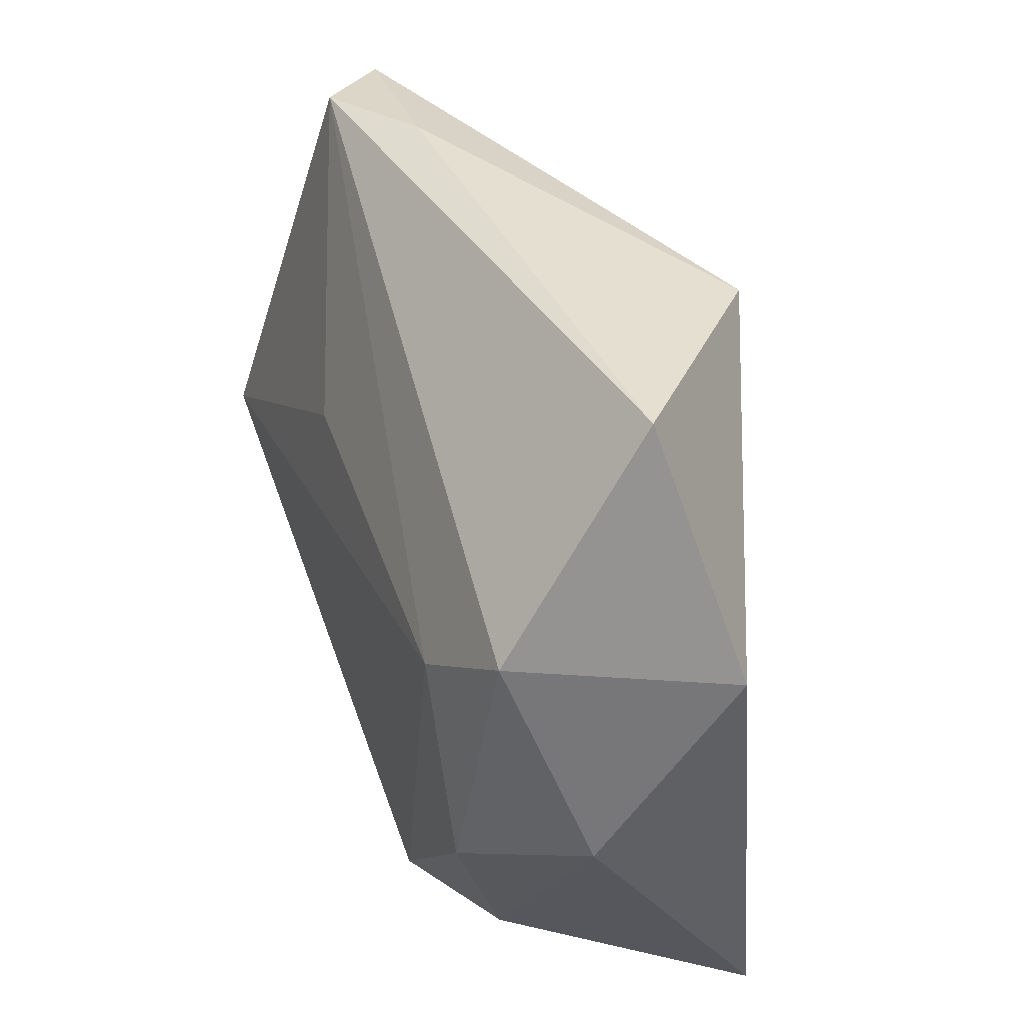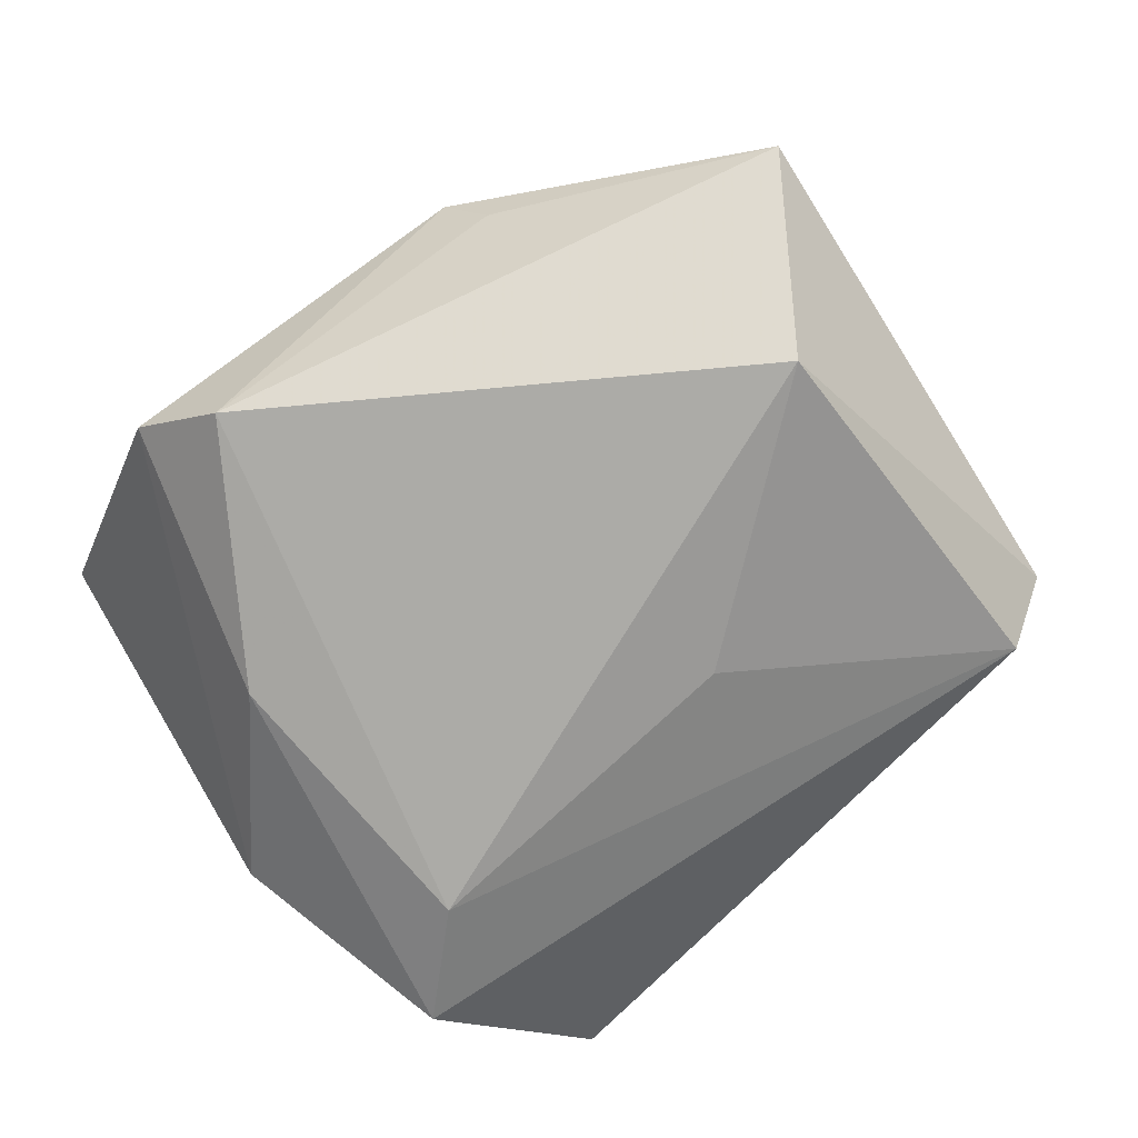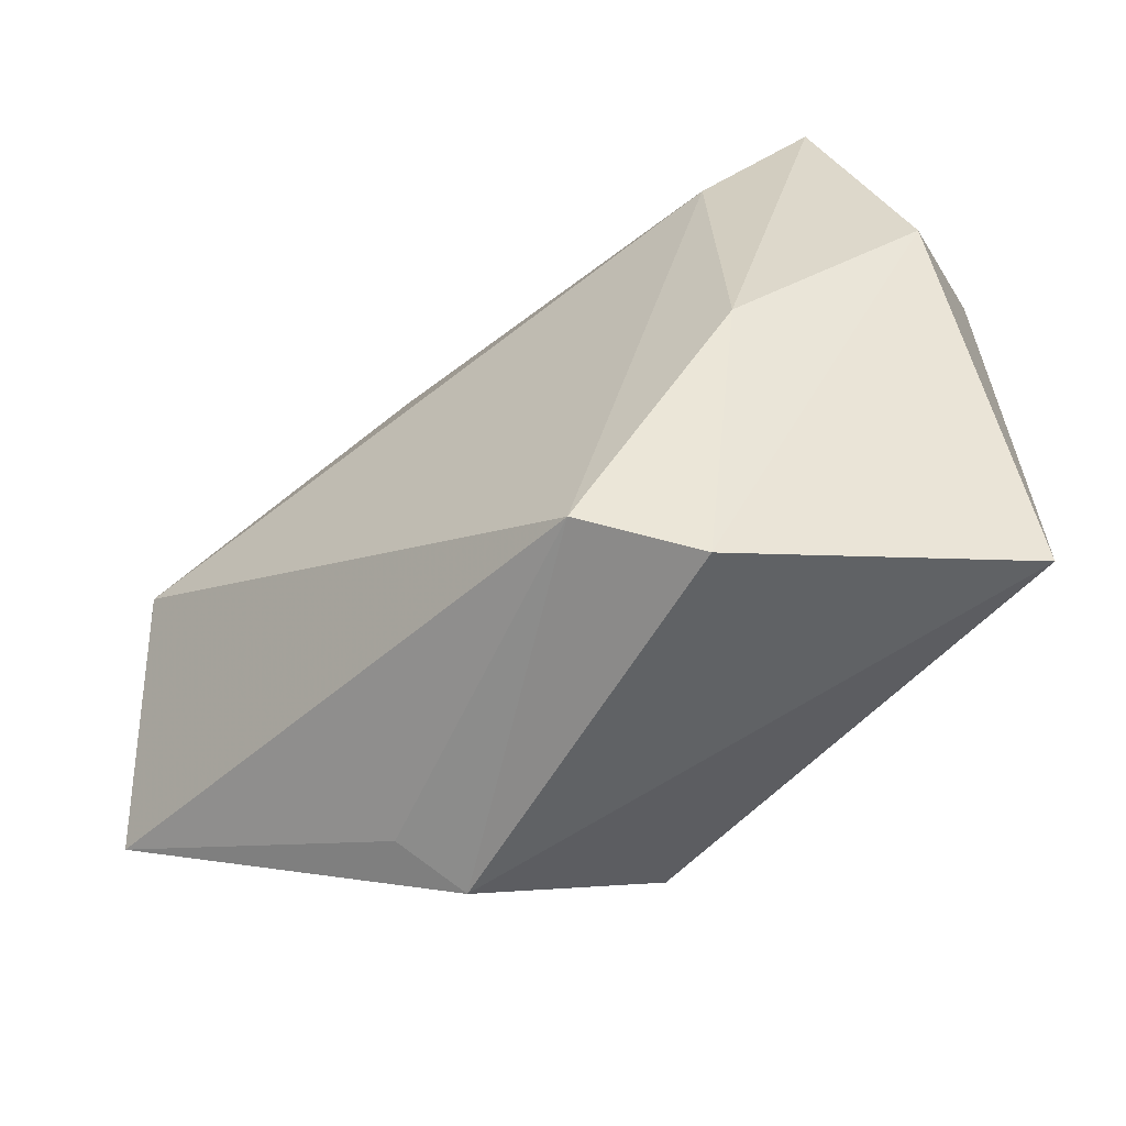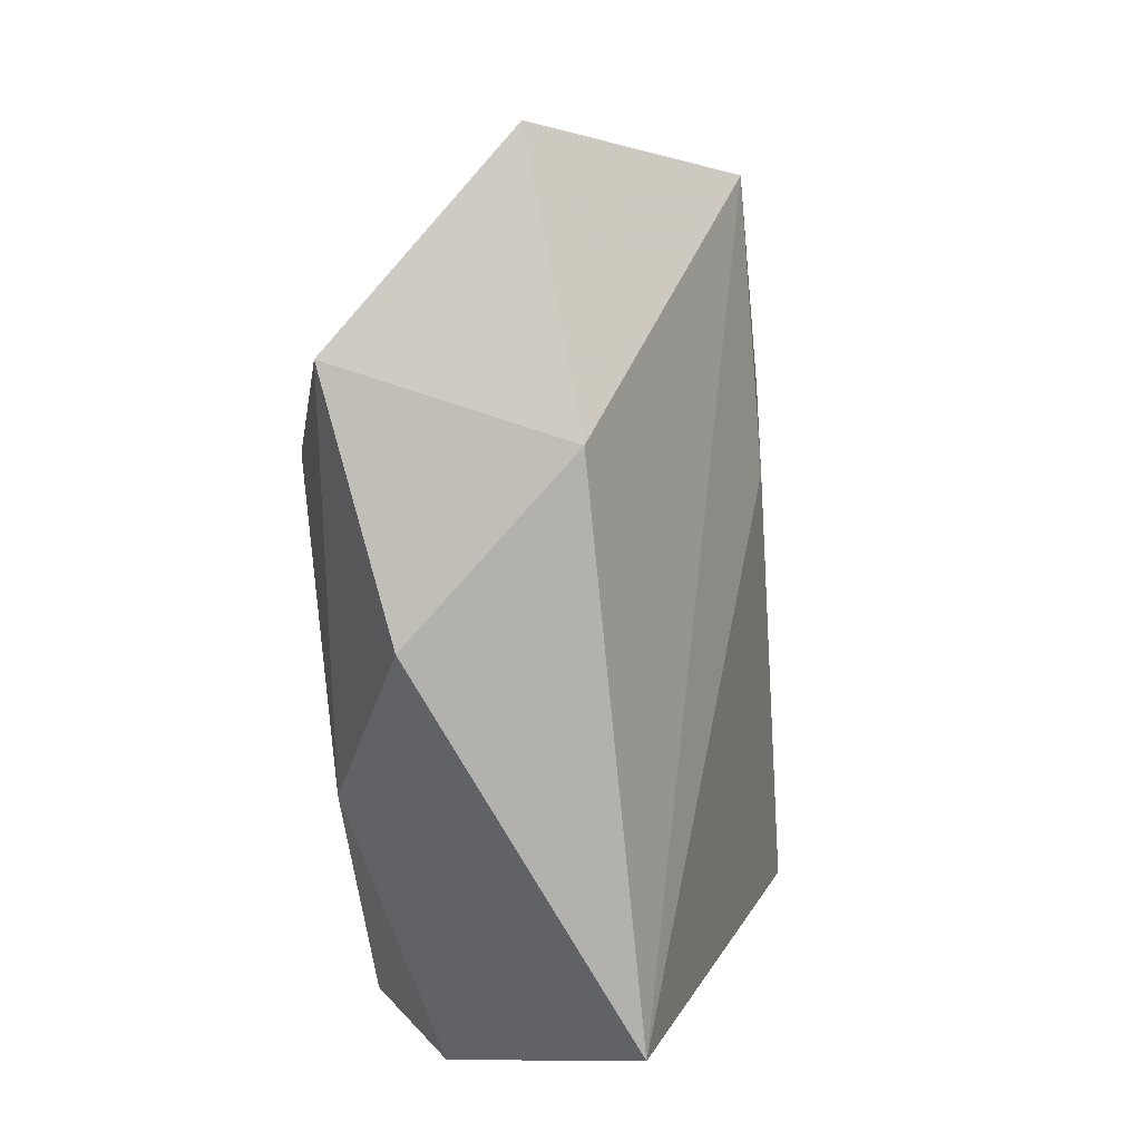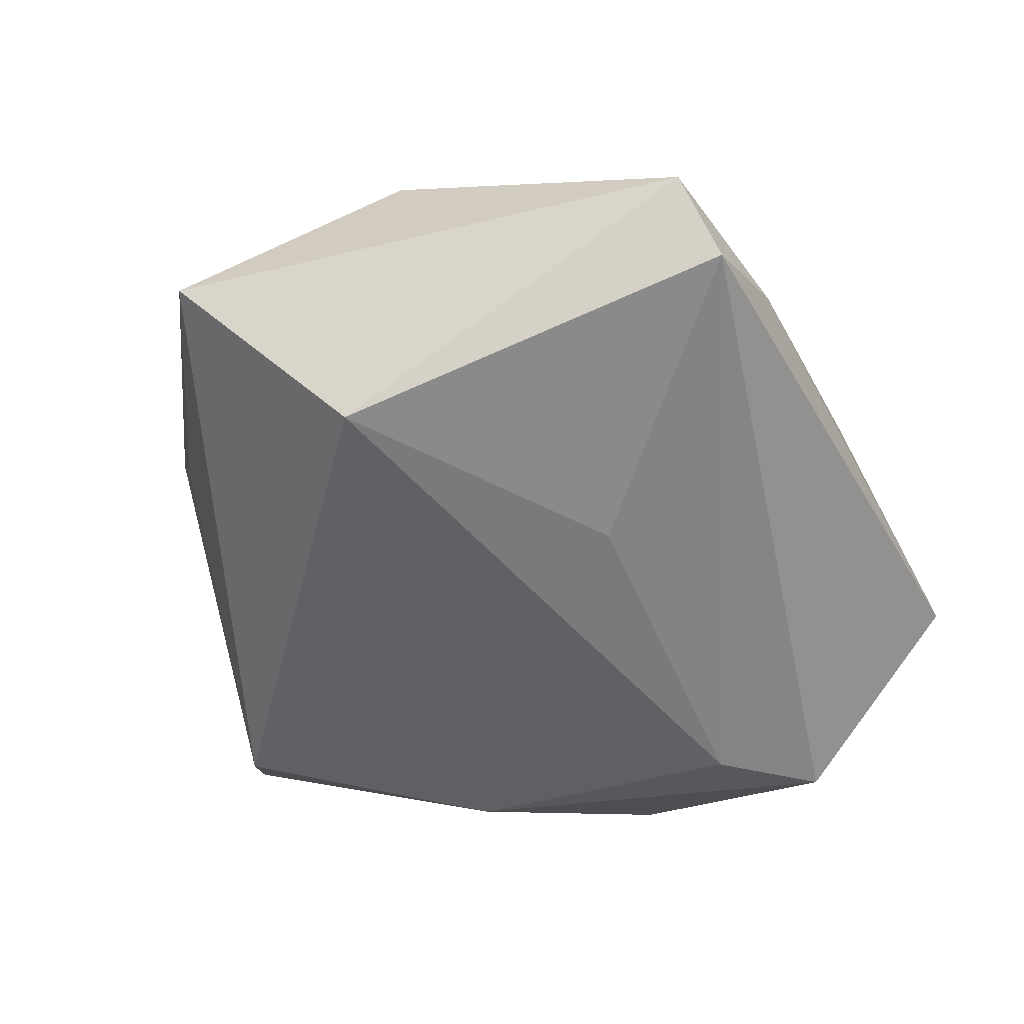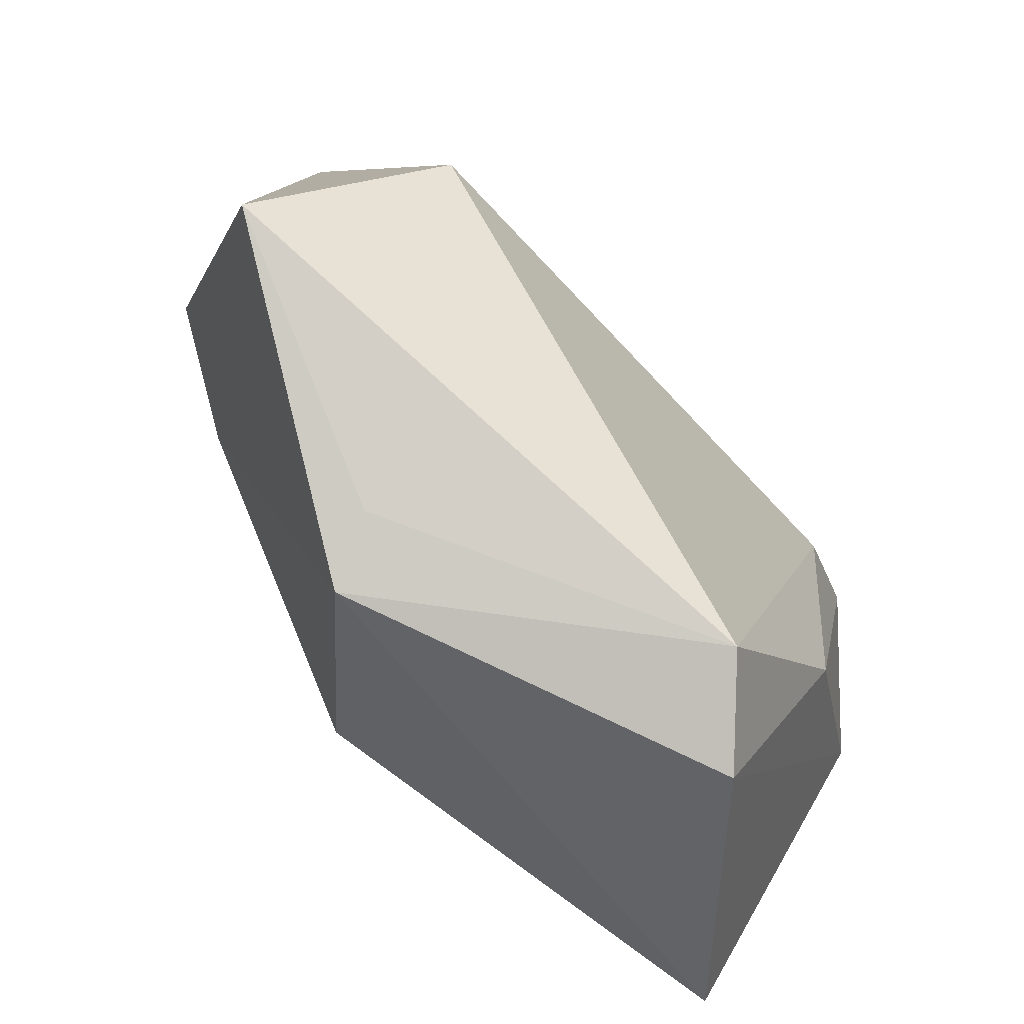
<metadata>
{"format":"obj","ext":"obj","renderer":"f3d","projection":"perspective","resolution":1024,"background":"white","views":[{"elev":44.1,"azim":-111.4,"up":"+Y"},{"elev":-74.8,"azim":42.3,"up":"+Z"},{"elev":-66.5,"azim":-146.5,"up":"+Y"},{"elev":8.8,"azim":-84.8,"up":"+Y"},{"elev":-50.2,"azim":112.5,"up":"+Z"},{"elev":-68.4,"azim":129.7,"up":"+Y"}]}
</metadata>
<code>
v -0.02633 0.01406 -0.01925
v -0.01303 0.03704 0.01692
v -0.04227 2.858e-05 -0.008907
v 0.03895 0.03326 -0.000721
v -0.03145 0.04147 -2.741e-05
v 0.03274 0.03535 -0.007721
v 0.02191 0.03729 -0.002004
v 0.01819 -0.03628 0.00891
v 0.04112 0.002368 0.01286
v 0.04816 -0.01919 -0.00441
v 0.009621 0.01384 -0.01712
v 0.02161 -0.03303 0.002638
v -0.03887 -0.03371 0.01072
v -0.03686 0.02271 -0.01606
v 0.0185 0.01624 0.01786
v 0.02962 -0.003708 0.01785
v -0.0413 0.01653 0.005841
v 0.0363 -0.00464 -0.01919
v -0.01729 -0.04173 -0.008654
v 0.00525 -0.02976 0.02072
v -0.01097 0.01105 0.01893
v -0.008663 -0.03795 -0.01616
v -0.02602 -0.01542 -0.01662
f 13 2 17
f 8 13 19
f 20 13 8
f 9 8 10
f 21 13 20
f 2 13 21
f 10 8 12
f 1 18 22
f 22 18 10
f 10 12 22
f 22 8 19
f 22 12 8
f 15 21 20
f 2 21 15
f 1 14 6
f 19 13 3
f 3 13 17
f 17 14 3
f 16 15 20
f 9 15 16
f 20 8 16
f 8 9 16
f 5 6 14
f 17 2 5
f 5 14 17
f 11 18 1
f 1 6 11
f 11 6 18
f 10 18 4
f 18 6 4
f 4 9 10
f 4 15 9
f 2 15 4
f 23 22 19
f 19 3 23
f 1 22 23
f 23 14 1
f 23 3 14
f 7 5 2
f 6 5 7
f 2 4 7
f 7 4 6

</code>
